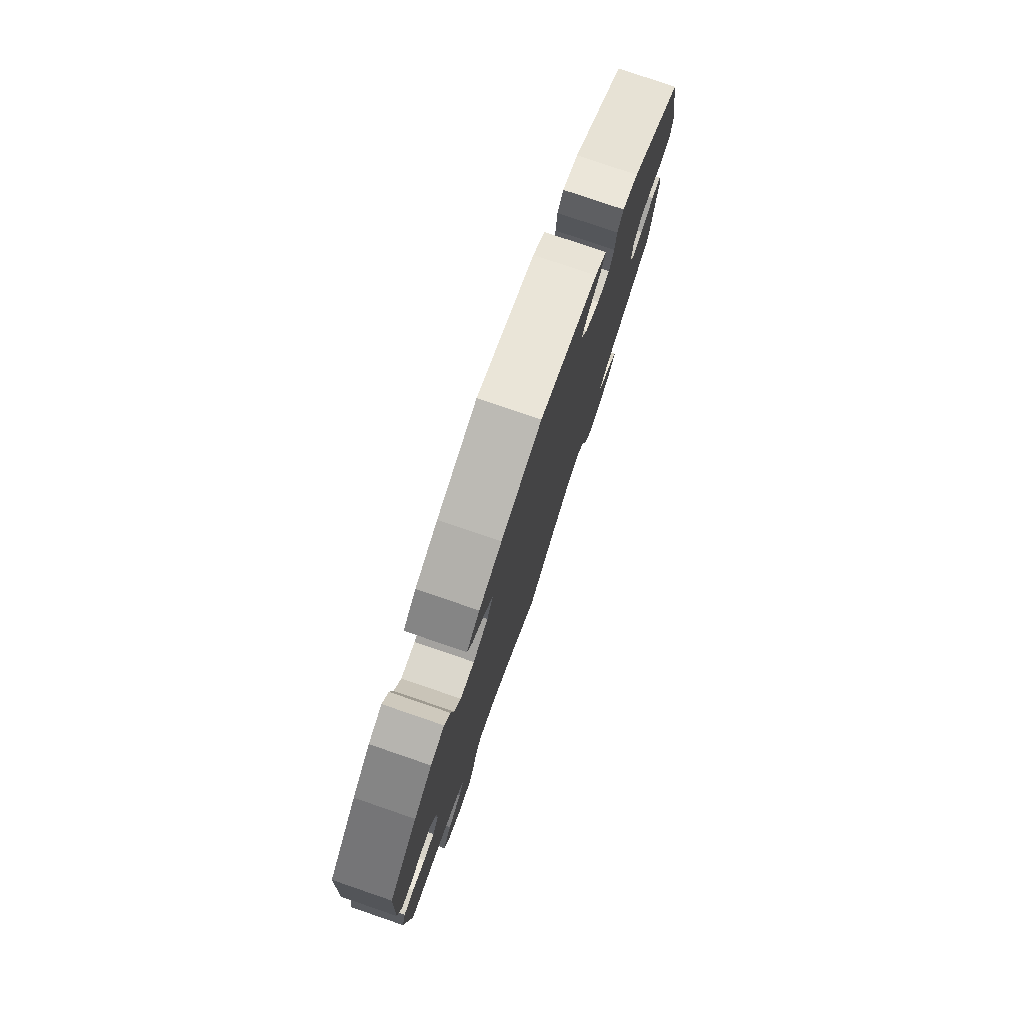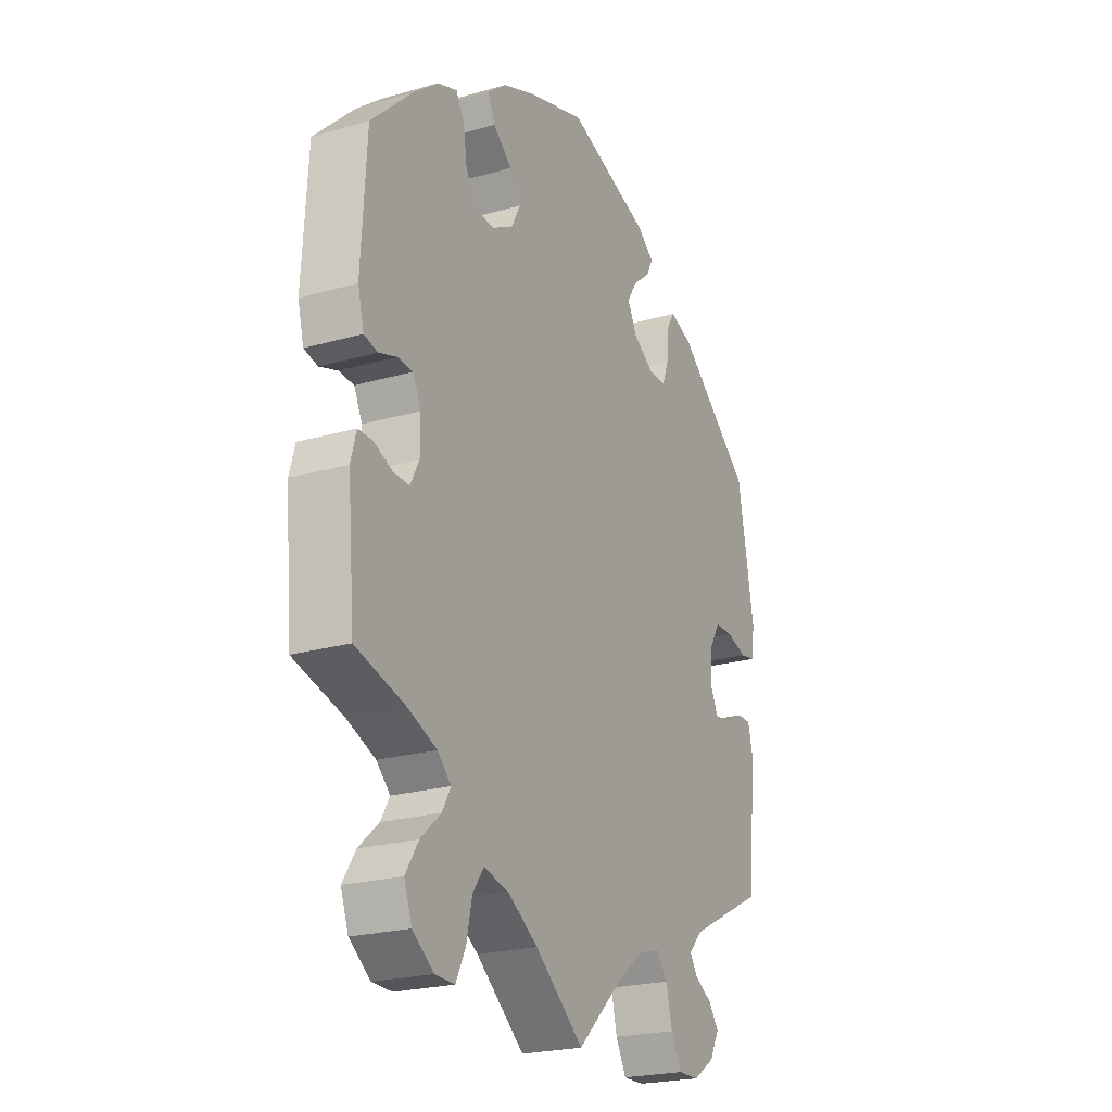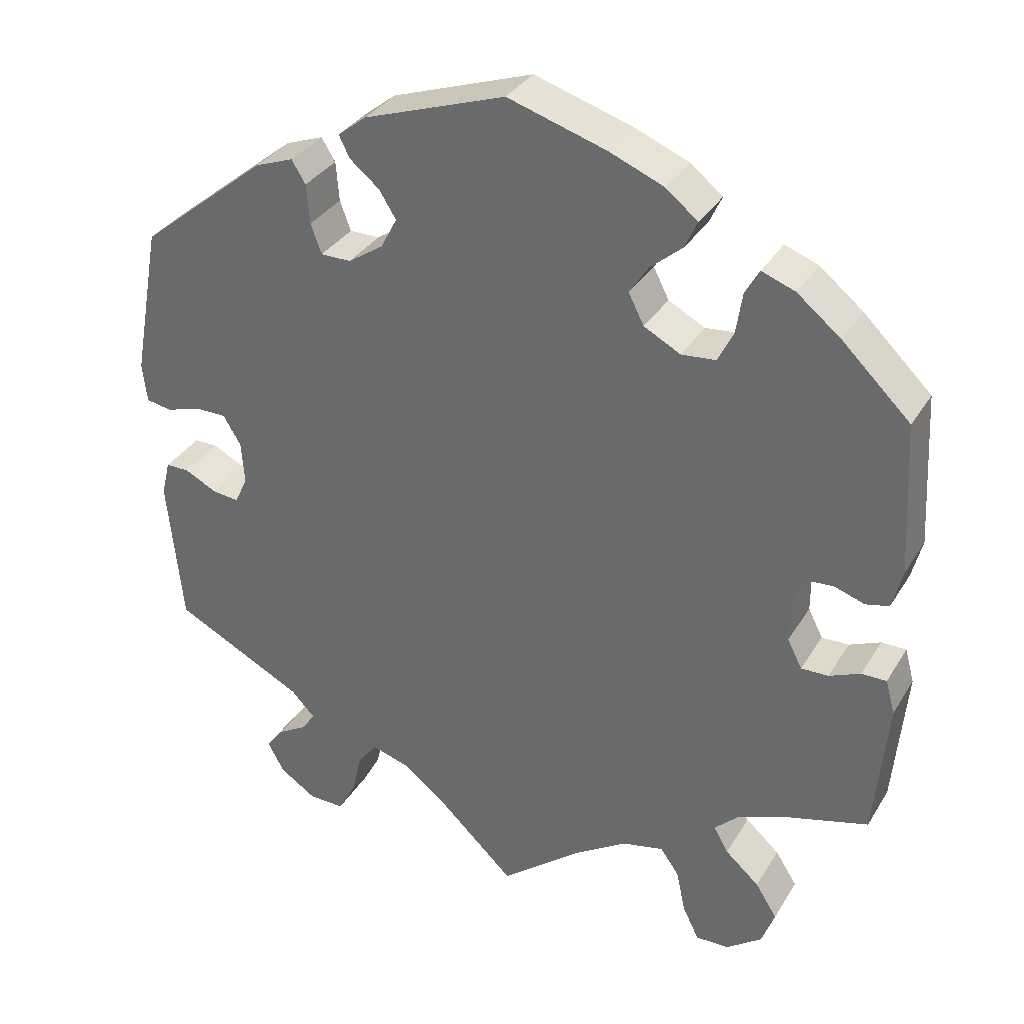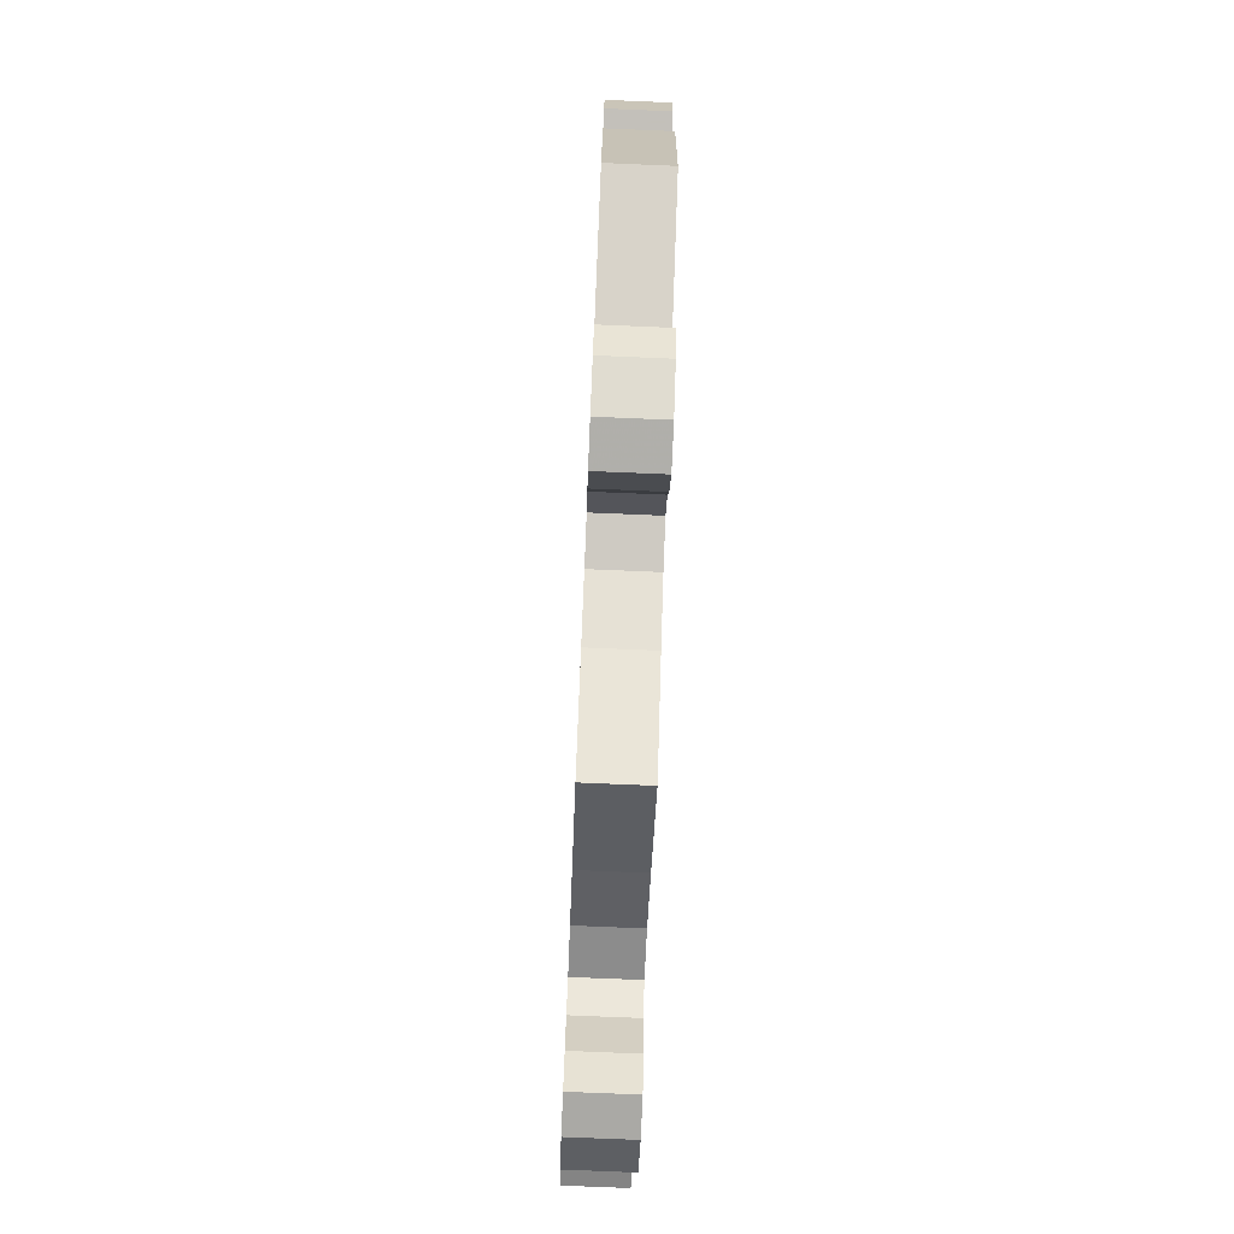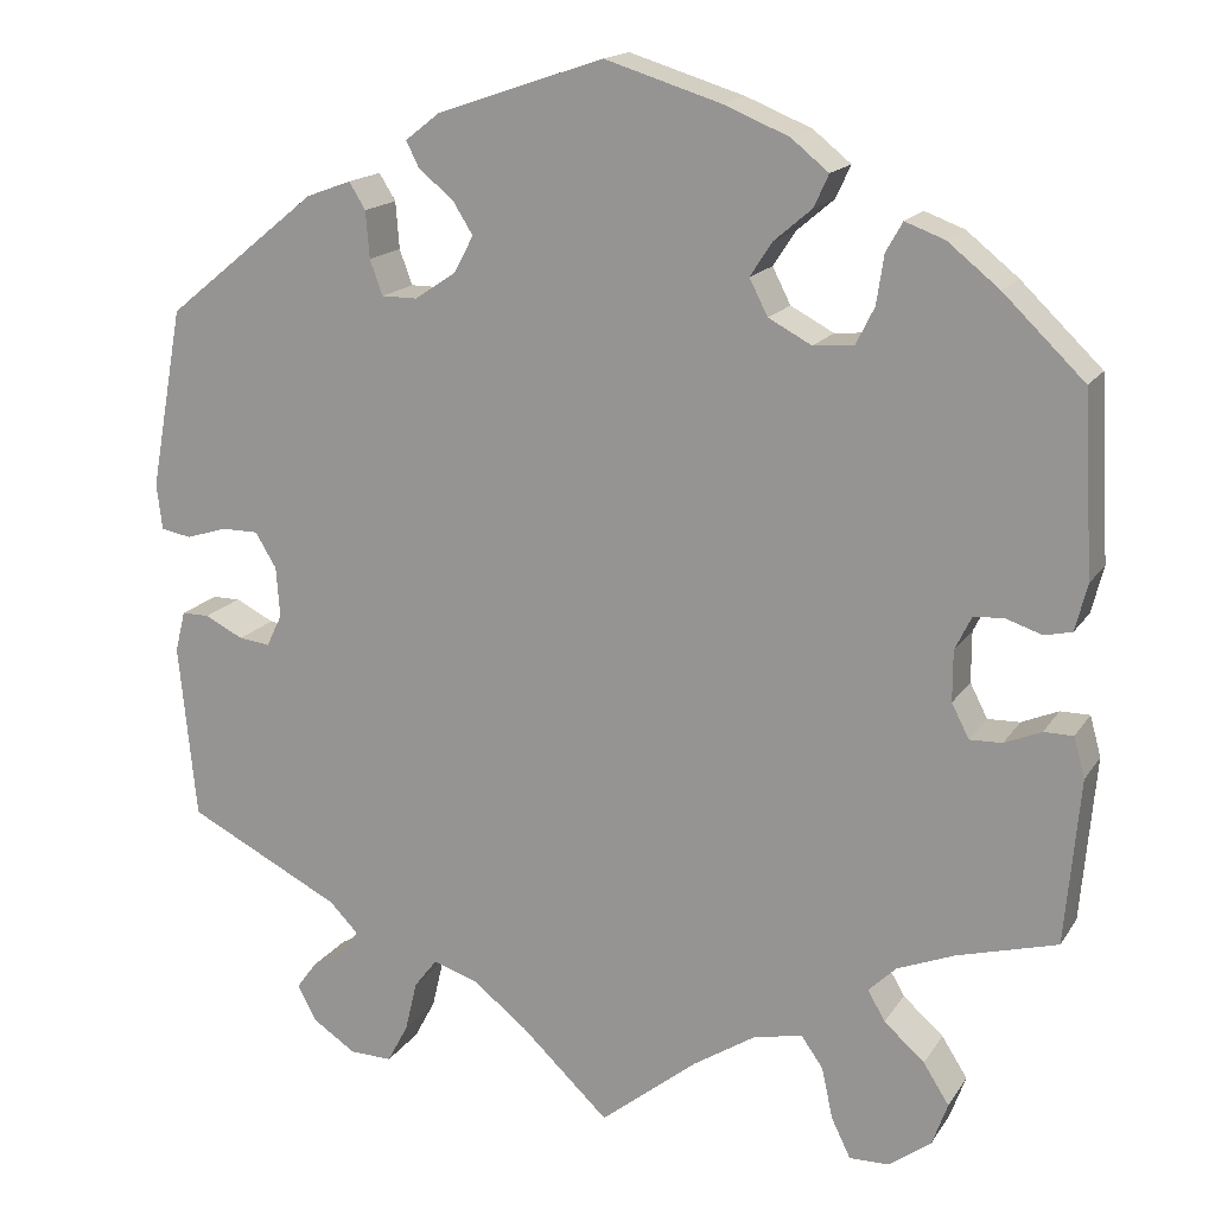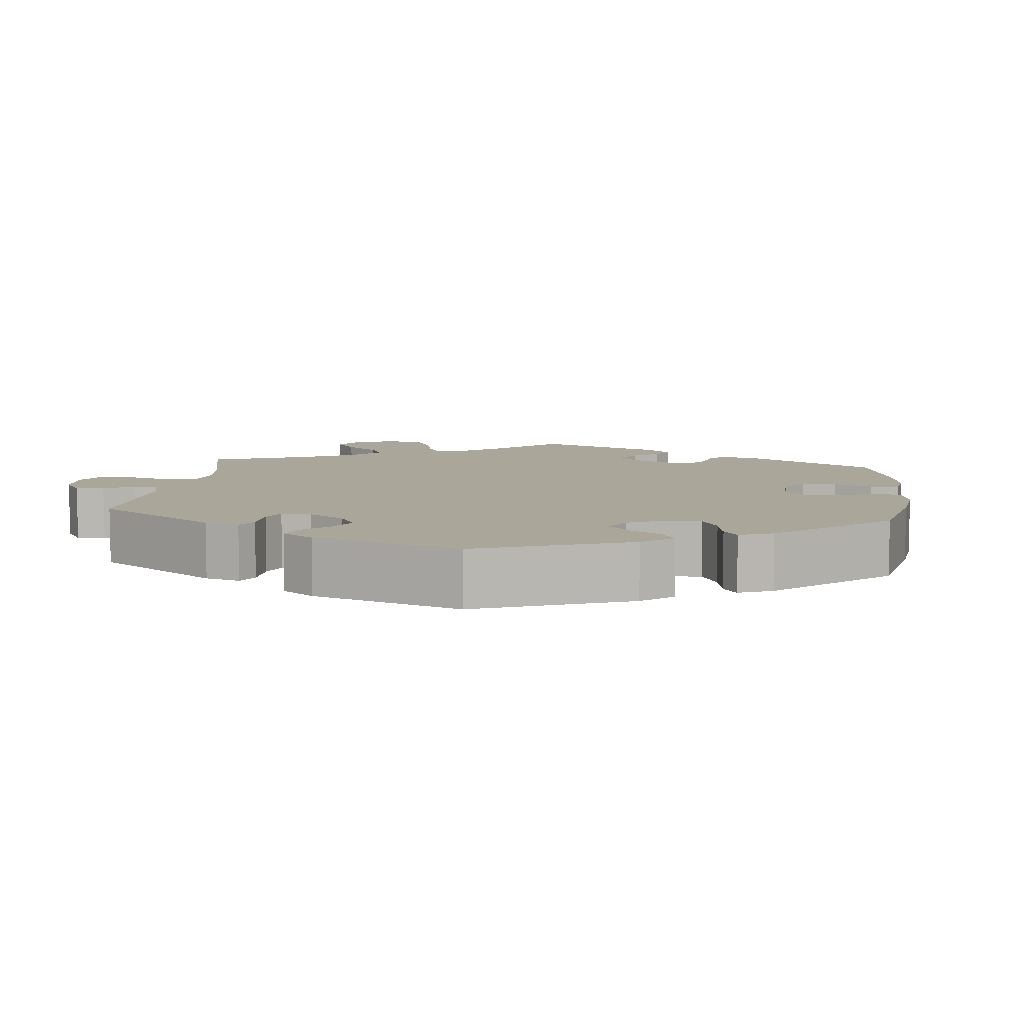
<metadata>
{"format":"obj","ext":"obj","renderer":"f3d","projection":"perspective","resolution":1024,"background":"white","views":[{"elev":78.6,"azim":108.9,"up":"+Z"},{"elev":-22.8,"azim":116.1,"up":"+Z"},{"elev":33.5,"azim":26.9,"up":"+Z"},{"elev":-76.8,"azim":-92.4,"up":"+Z"},{"elev":16.5,"azim":22.4,"up":"+Z"},{"elev":7.8,"azim":-53.8,"up":"+Y"}]}
</metadata>
<code>
v 0.391 0.07 -0.319
v 0.329 0.07 -0.344
v 0.299 0.07 -0.373
v 0.318 0.07 -0.406
v 0.362 0.07 -0.445
v 0.39 0.07 -0.489
v 0.373 0.07 -0.536
v 0.327 0.07 -0.57
v 0.284 0.07 -0.571
v 0.263 0.07 -0.528
v 0.251 0.07 -0.472
v 0.227 0.07 -0.438
v 0.173 0.07 -0.45
v 0.106 0.07 -0.493
v 0 0.07 -0.578
v -0.096 0.07 -0.487
v -0.156 0.07 -0.44
v -0.204 0.07 -0.425
v -0.229 0.07 -0.457
v -0.242 0.07 -0.512
v -0.265 0.07 -0.555
v -0.311 0.07 -0.554
v -0.358 0.07 -0.523
v -0.379 0.07 -0.484
v -0.357 0.07 -0.454
v -0.318 0.07 -0.431
v -0.302 0.07 -0.406
v -0.333 0.07 -0.374
v -0.501 0.07 -0.289
v -0.52 0.07 -0.098
v -0.509 0.07 -0.053
v -0.479 0.07 -0.053
v -0.437 0.07 -0.074
v -0.403 0.07 -0.078
v -0.386 0.07 -0.043
v -0.39 0.07 0.012
v -0.413 0.07 0.05
v -0.453 0.07 0.05
v -0.498 0.07 0.036
v -0.531 0.07 0.042
v -0.537 0.07 0.092
v -0.501 0.07 0.289
v -0.336 0.07 0.423
v -0.287 0.07 0.441
v -0.269 0.07 0.412
v -0.265 0.07 0.361
v -0.251 0.07 0.323
v -0.212 0.07 0.323
v -0.167 0.07 0.353
v -0.146 0.07 0.393
v -0.168 0.07 0.428
v -0.206 0.07 0.459
v -0.22 0.07 0.487
v -0.183 0.07 0.516
v -0.001 0.07 0.578
v 0.125 0.07 0.539
v 0.196 0.07 0.51
v 0.237 0.07 0.477
v 0.221 0.07 0.442
v 0.18 0.07 0.407
v 0.156 0.07 0.37
v 0.176 0.07 0.331
v 0.223 0.07 0.306
v 0.267 0.07 0.31
v 0.287 0.07 0.35
v 0.295 0.07 0.403
v 0.313 0.07 0.435
v 0.356 0.07 0.419
v 0.412 0.07 0.374
v 0.5 0.07 0.289
v 0.511 0.07 0.093
v 0.498 0.07 0.042
v 0.468 0.07 0.035
v 0.429 0.07 0.048
v 0.396 0.07 0.046
v 0.378 0.07 0.009
v 0.378 0.07 -0.046
v 0.397 0.07 -0.083
v 0.432 0.07 -0.082
v 0.472 0.07 -0.065
v 0.504 0.07 -0.065
v 0.516 0.07 -0.109
v 0.5 0.07 -0.289
v 0.391 0 -0.319
v 0.329 0 -0.344
v 0.299 0 -0.373
v 0.318 0 -0.406
v 0.362 0 -0.445
v 0.39 0 -0.489
v 0.373 0 -0.536
v 0.327 0 -0.57
v 0.284 0 -0.571
v 0.263 0 -0.528
v 0.251 0 -0.472
v 0.227 0 -0.438
v 0.173 0 -0.45
v 0.106 0 -0.493
v 0 0 -0.578
v -0.096 0 -0.487
v -0.156 0 -0.44
v -0.204 0 -0.425
v -0.229 0 -0.457
v -0.242 0 -0.512
v -0.265 0 -0.555
v -0.311 0 -0.554
v -0.358 0 -0.523
v -0.379 0 -0.484
v -0.357 0 -0.454
v -0.318 0 -0.431
v -0.302 0 -0.406
v -0.333 0 -0.374
v -0.501 0 -0.289
v -0.52 0 -0.098
v -0.509 0 -0.053
v -0.479 0 -0.053
v -0.437 0 -0.074
v -0.403 0 -0.078
v -0.386 0 -0.043
v -0.39 0 0.012
v -0.413 0 0.05
v -0.453 0 0.05
v -0.498 0 0.036
v -0.531 0 0.042
v -0.537 0 0.092
v -0.501 0 0.289
v -0.336 0 0.423
v -0.287 0 0.441
v -0.269 0 0.412
v -0.265 0 0.361
v -0.251 0 0.323
v -0.212 0 0.323
v -0.167 0 0.353
v -0.146 0 0.393
v -0.168 0 0.428
v -0.206 0 0.459
v -0.22 0 0.487
v -0.183 0 0.516
v -0.001 0 0.578
v 0.125 0 0.539
v 0.196 0 0.51
v 0.237 0 0.477
v 0.221 0 0.442
v 0.18 0 0.407
v 0.156 0 0.37
v 0.176 0 0.331
v 0.223 0 0.306
v 0.267 0 0.31
v 0.287 0 0.35
v 0.295 0 0.403
v 0.313 0 0.435
v 0.356 0 0.419
v 0.412 0 0.374
v 0.5 0 0.289
v 0.511 0 0.093
v 0.498 0 0.042
v 0.468 0 0.035
v 0.429 0 0.048
v 0.396 0 0.046
v 0.378 0 0.009
v 0.378 0 -0.046
v 0.397 0 -0.083
v 0.432 0 -0.082
v 0.472 0 -0.065
v 0.504 0 -0.065
v 0.516 0 -0.109
v 0.5 0 -0.289
f 82 83 1
f 79 80 81 82
f 78 79 82 1
f 77 78 1 2
f 76 77 2 3
f 71 72 73 74
f 71 74 75
f 70 71 75
f 69 70 75 76
f 65 66 67 68
f 64 65 68 69
f 57 58 59 60
f 57 60 61
f 56 57 61
f 55 56 61
f 54 55 61 62
f 51 52 53 54
f 50 51 54 62
f 43 44 45 46
f 43 46 47
f 42 43 47
f 41 42 47 48
f 38 39 40 41
f 37 38 41 48
f 30 31 32 33
f 28 29 30 33
f 27 28 33 34
f 23 24 25 26
f 23 26 27
f 22 23 27
f 19 20 21 22
f 18 19 22 27
f 14 15 16
f 13 14 16 17
f 12 13 17 18
f 8 9 10 11
f 8 11 12
f 7 8 12
f 4 5 6 7
f 3 4 7 12
f 64 69 76 3
f 49 50 62 63
f 37 48 49 63
f 36 37 63 64
f 35 36 64 3
f 18 27 34 35
f 3 12 18 35
f 84 166 165
f 165 164 163 162
f 84 165 162 161
f 85 84 161 160
f 86 85 160 159
f 157 156 155 154
f 158 157 154
f 158 154 153
f 159 158 153 152
f 151 150 149 148
f 152 151 148 147
f 143 142 141 140
f 144 143 140
f 144 140 139
f 144 139 138
f 145 144 138 137
f 137 136 135 134
f 145 137 134 133
f 129 128 127 126
f 130 129 126
f 130 126 125
f 131 130 125 124
f 124 123 122 121
f 131 124 121 120
f 116 115 114 113
f 116 113 112 111
f 117 116 111 110
f 109 108 107 106
f 110 109 106
f 110 106 105
f 105 104 103 102
f 110 105 102 101
f 99 98 97
f 100 99 97 96
f 101 100 96 95
f 94 93 92 91
f 95 94 91
f 95 91 90
f 90 89 88 87
f 95 90 87 86
f 86 159 152 147
f 146 145 133 132
f 146 132 131 120
f 147 146 120 119
f 86 147 119 118
f 118 117 110 101
f 118 101 95 86
f 1 84 85 2
f 2 85 86 3
f 3 86 87 4
f 4 87 88 5
f 5 88 89 6
f 6 89 90 7
f 7 90 91 8
f 8 91 92 9
f 9 92 93 10
f 10 93 94 11
f 11 94 95 12
f 12 95 96 13
f 13 96 97 14
f 14 97 98 15
f 15 98 99 16
f 16 99 100 17
f 17 100 101 18
f 18 101 102 19
f 19 102 103 20
f 20 103 104 21
f 21 104 105 22
f 22 105 106 23
f 23 106 107 24
f 24 107 108 25
f 25 108 109 26
f 26 109 110 27
f 27 110 111 28
f 28 111 112 29
f 29 112 113 30
f 30 113 114 31
f 31 114 115 32
f 32 115 116 33
f 33 116 117 34
f 34 117 118 35
f 35 118 119 36
f 36 119 120 37
f 37 120 121 38
f 38 121 122 39
f 39 122 123 40
f 40 123 124 41
f 41 124 125 42
f 42 125 126 43
f 43 126 127 44
f 44 127 128 45
f 45 128 129 46
f 46 129 130 47
f 47 130 131 48
f 48 131 132 49
f 49 132 133 50
f 50 133 134 51
f 51 134 135 52
f 52 135 136 53
f 53 136 137 54
f 54 137 138 55
f 55 138 139 56
f 56 139 140 57
f 57 140 141 58
f 58 141 142 59
f 59 142 143 60
f 60 143 144 61
f 61 144 145 62
f 62 145 146 63
f 63 146 147 64
f 64 147 148 65
f 65 148 149 66
f 66 149 150 67
f 67 150 151 68
f 68 151 152 69
f 69 152 153 70
f 70 153 154 71
f 71 154 155 72
f 72 155 156 73
f 73 156 157 74
f 74 157 158 75
f 75 158 159 76
f 76 159 160 77
f 77 160 161 78
f 78 161 162 79
f 79 162 163 80
f 80 163 164 81
f 81 164 165 82
f 82 165 166 83
f 83 166 84 1

</code>
